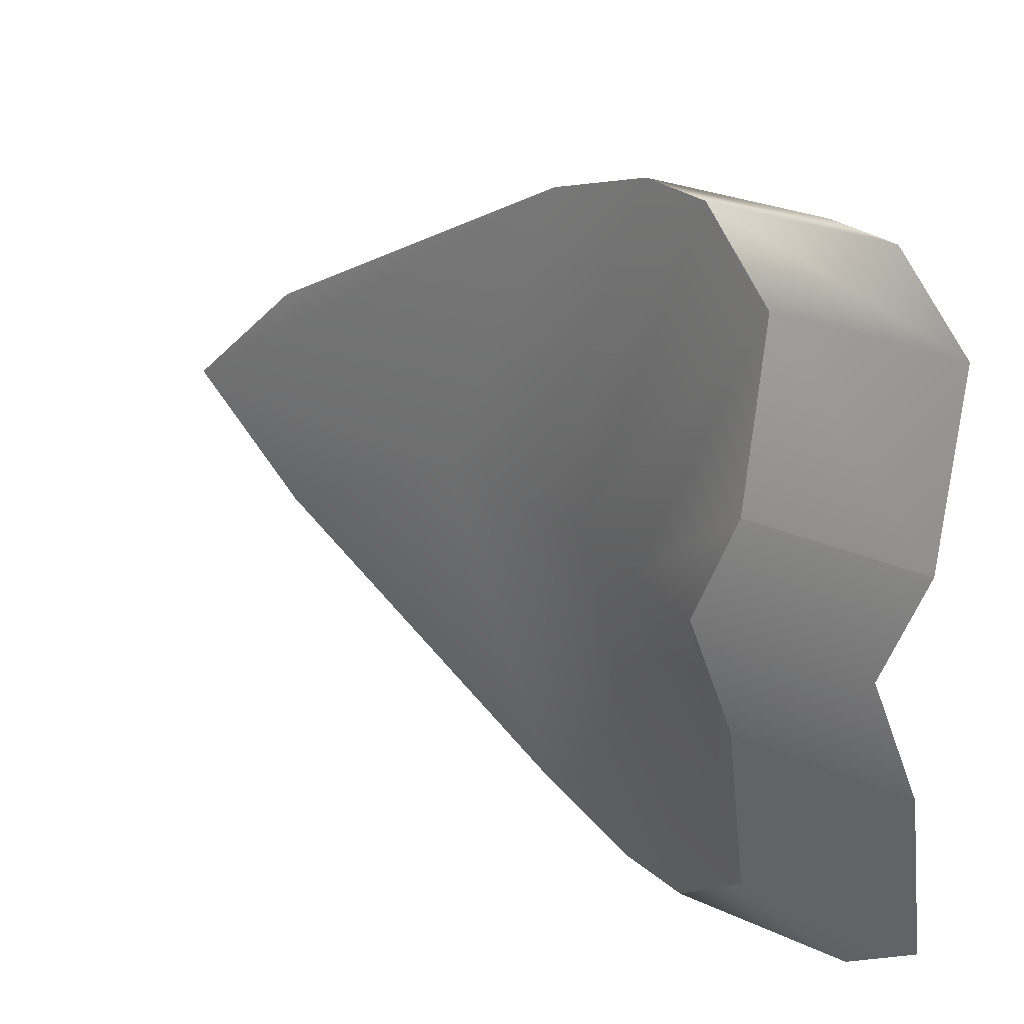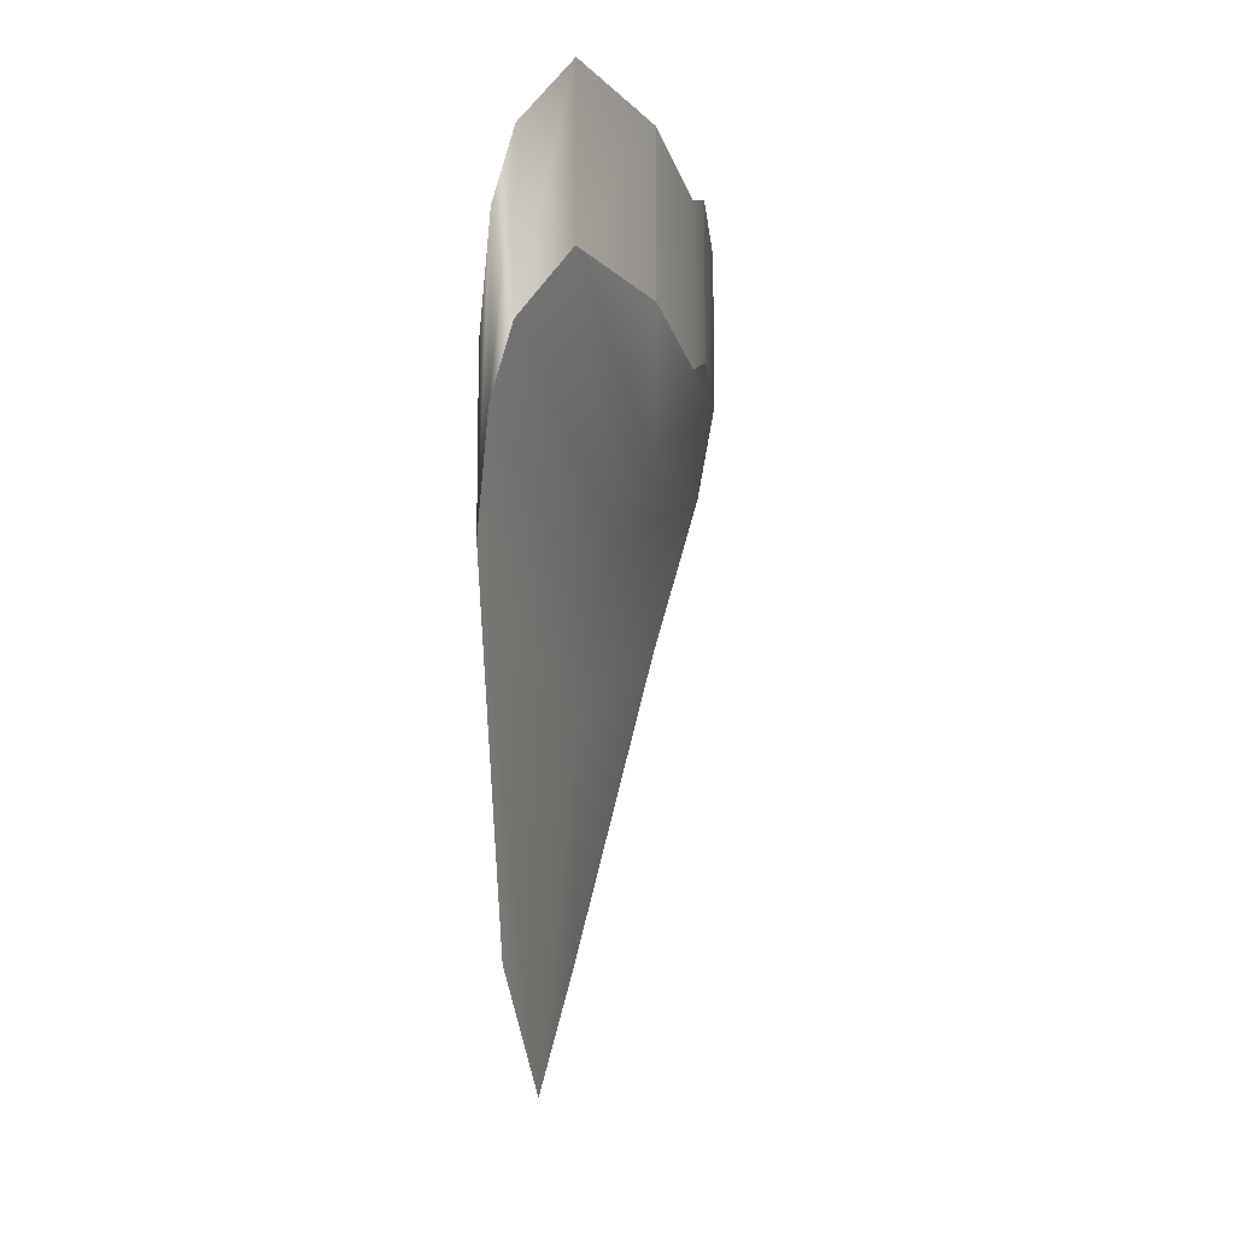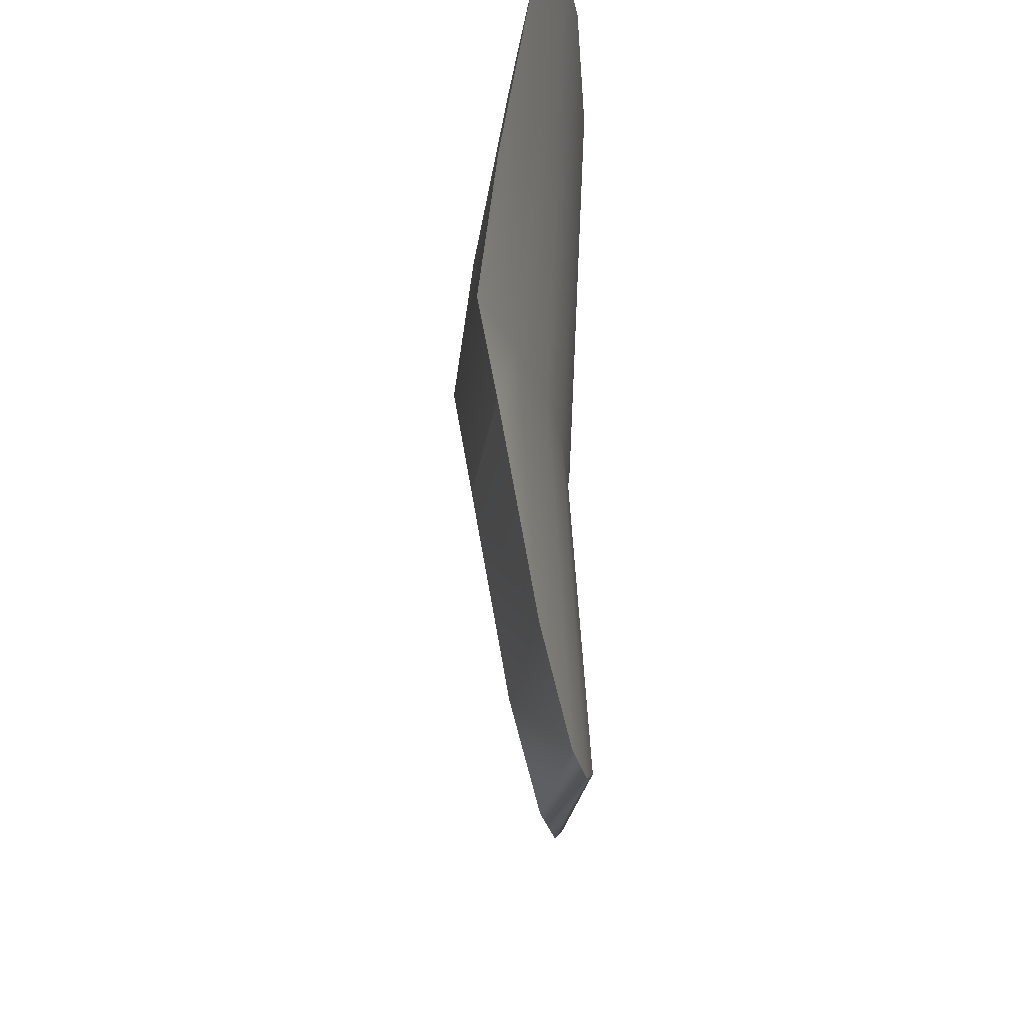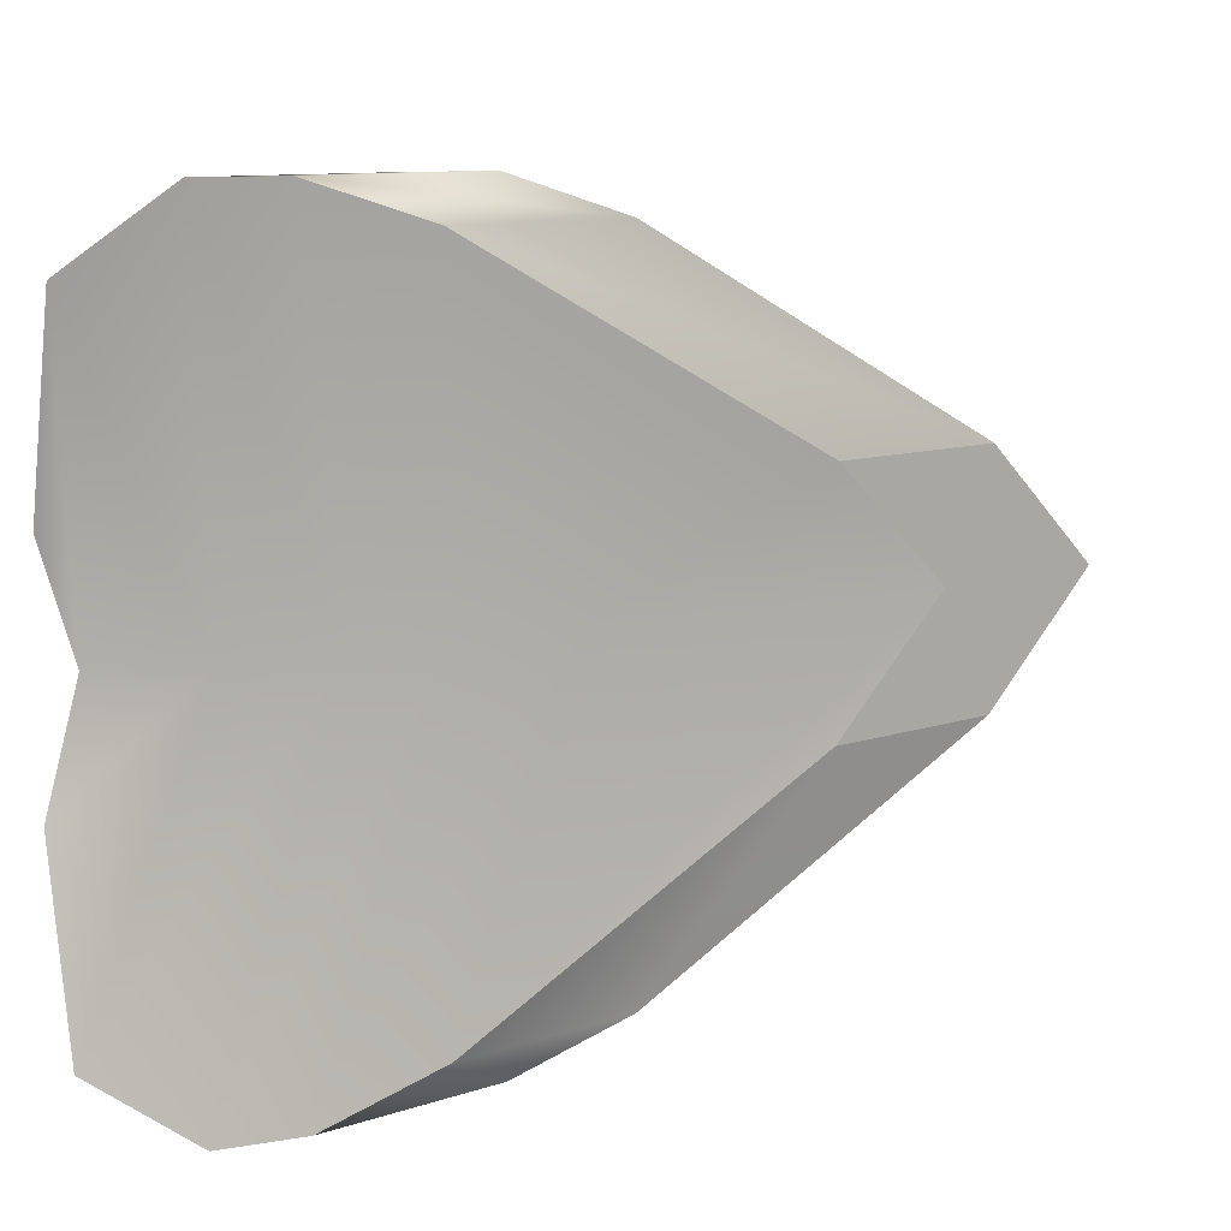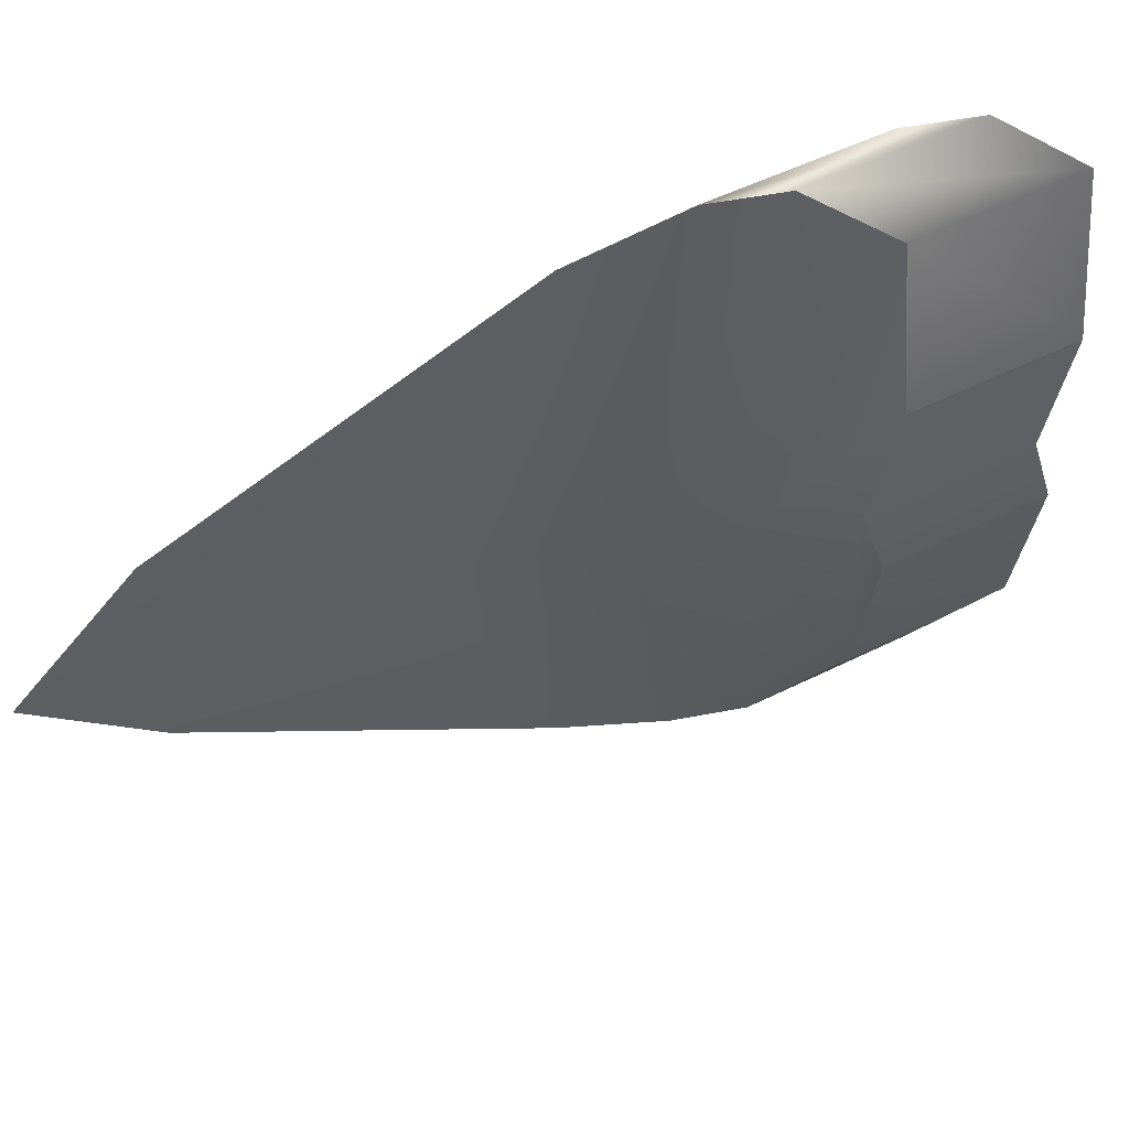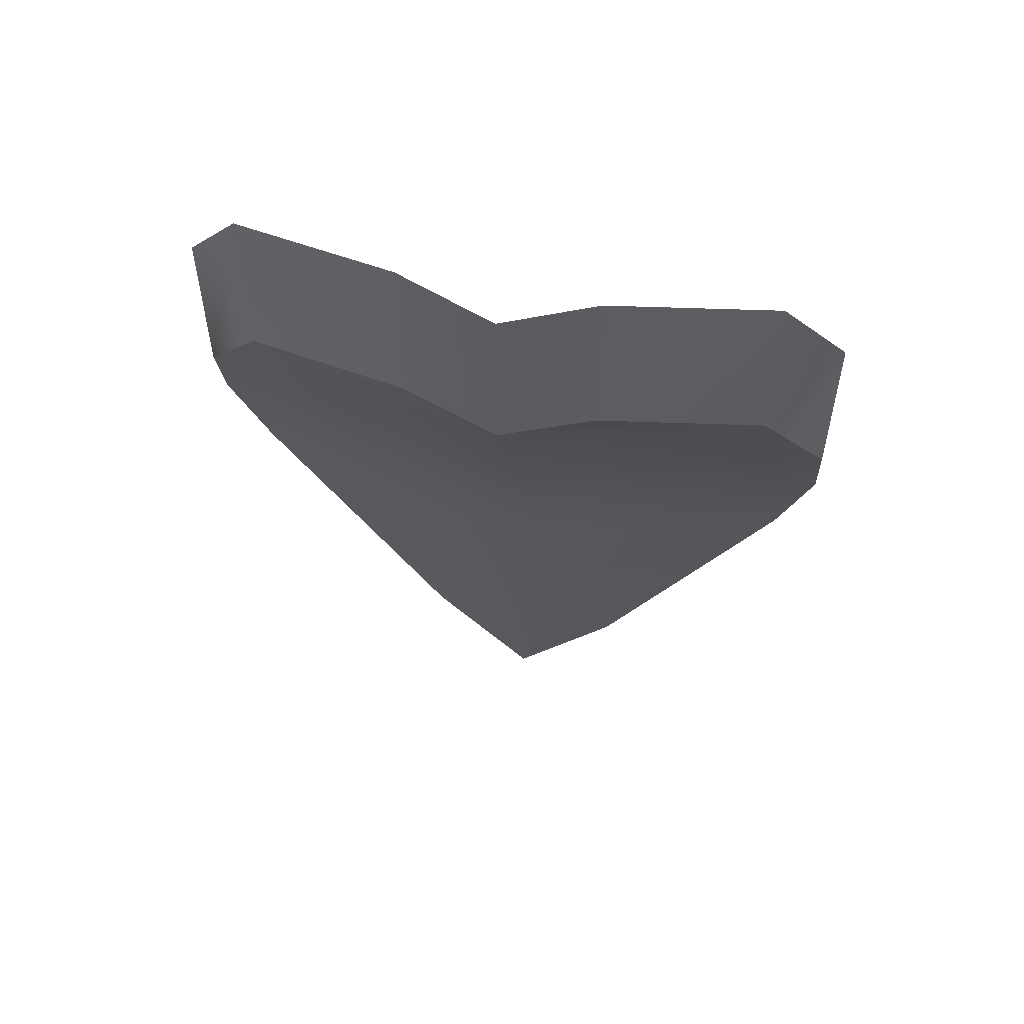
<metadata>
{"format":"obj","ext":"obj","renderer":"f3d","projection":"perspective","resolution":1024,"background":"white","views":[{"elev":25.9,"azim":126.7,"up":"+Z"},{"elev":-10.5,"azim":15.3,"up":"+Y"},{"elev":-22.4,"azim":173.1,"up":"+Z"},{"elev":10.4,"azim":-130.4,"up":"+Z"},{"elev":51.9,"azim":61.6,"up":"+Z"},{"elev":54.5,"azim":102.1,"up":"+Y"}]}
</metadata>
<code>
g pCube11
v -0.001259 -0.01308 0.002084
v -0.001259 -0.009824 0.002084
v -0.000601 -0.003311 0.0056
v -0.000601 -0.006571 0.0056
v -0.0002003 -0.00129 0.006261
v -0.0002003 -0.00455 0.006261
v 0.0002003 5.794e-05 0.006261
v 0.0002003 -0.003202 0.006261
v 0.0008449 0.00163 0.005043
v 0.0008449 -0.00163 0.005043
v 0.001396 0.00163 0.001887
v 0.001396 -0.00163 0.001887
v 0.0002003 5.794e-05 0.006261
v 0.0008449 -0.0006158 8.095e-20
v 0.0008449 0.00163 0.005043
v 0.001607 0.0009265 -1.845e-19
v 0.001396 0.00163 0.001887
v 0.0008449 -0.0006158 8.095e-20
v 0.001396 0.00163 -0.001887
v 0.0008449 0.00163 -0.005043
v 0.0002003 -0.002188 -1.388e-19
v -0.0002003 -0.00129 0.006261
v 0.0002003 5.794e-05 -0.006261
v -0.0002003 -0.003535 -2.776e-19
v -0.000601 -0.003311 0.0056
v -0.0002003 -0.00129 -0.006261
v -0.000601 -0.005557 -3.724e-19
v -0.001259 -0.009824 0.002084
v -0.000601 -0.003311 -0.0056
v -0.001259 -0.01207 -4.162e-19
v -0.001259 -0.009824 -0.002084
v -0.001259 -0.009824 -0.002084
v -0.001259 -0.01308 -0.002084
v -0.000601 -0.006571 -0.0056
v -0.000601 -0.003311 -0.0056
v -0.0002003 -0.00455 -0.006261
v -0.0002003 -0.00129 -0.006261
v 0.0002003 -0.003202 -0.006261
v 0.0002003 5.794e-05 -0.006261
v 0.0008449 -0.00163 -0.005043
v 0.0008449 0.00163 -0.005043
v 0.001396 -0.00163 -0.001887
v 0.001396 0.00163 -0.001887
v 0.0002003 -0.003202 -0.006261
v 0.0008449 -0.003876 8.095e-20
v 0.0008449 -0.00163 -0.005043
v 0.001607 -0.002334 -1.845e-19
v 0.001396 -0.00163 -0.001887
v 0.0008449 -0.003876 8.095e-20
v 0.001396 -0.00163 0.001887
v 0.0008449 -0.00163 0.005043
v 0.0002003 -0.005448 -1.388e-19
v -0.0002003 -0.00455 -0.006261
v 0.0002003 -0.003202 0.006261
v -0.0002003 -0.006795 -2.776e-19
v -0.000601 -0.006571 -0.0056
v -0.0002003 -0.00455 0.006261
v -0.000601 -0.008817 -3.724e-19
v -0.001259 -0.01308 -0.002084
v -0.000601 -0.006571 0.0056
v -0.001259 -0.01533 -4.162e-19
v -0.001259 -0.01308 0.002084
v 0.001607 -0.002334 -1.845e-19
v 0.001396 0.00163 -0.001887
v 0.001396 -0.00163 -0.001887
v 0.001607 0.0009265 -1.845e-19
v 0.001396 -0.00163 0.001887
v 0.001396 0.00163 0.001887
v -0.001259 -0.01308 -0.002084
v -0.001259 -0.009824 -0.002084
v -0.001259 -0.01207 -4.162e-19
v -0.001259 -0.01533 -4.162e-19
v -0.001259 -0.01533 -4.162e-19
v -0.001259 -0.01207 -4.162e-19
v -0.001259 -0.009824 0.002084
v -0.001259 -0.01308 0.002084
g pCube11_0
f 3 2 1
f 4 3 1
f 5 3 4
f 6 5 4
f 7 5 6
f 8 7 6
f 9 7 8
f 10 9 8
f 11 9 10
f 12 11 10
f 15 14 13
f 17 16 15
f 16 18 15
f 16 19 18
f 19 20 18
f 18 21 13
f 18 20 21
f 13 21 22
f 20 23 21
f 21 24 22
f 21 23 24
f 22 24 25
f 23 26 24
f 24 27 25
f 24 26 27
f 25 27 28
f 26 29 27
f 27 30 28
f 27 29 30
f 29 31 30
f 34 33 32
f 35 34 32
f 36 34 35
f 37 36 35
f 38 36 37
f 39 38 37
f 40 38 39
f 41 40 39
f 42 40 41
f 43 42 41
f 46 45 44
f 48 47 46
f 47 49 46
f 47 50 49
f 50 51 49
f 49 52 44
f 49 51 52
f 44 52 53
f 51 54 52
f 52 55 53
f 52 54 55
f 53 55 56
f 54 57 55
f 55 58 56
f 55 57 58
f 56 58 59
f 57 60 58
f 58 61 59
f 58 60 61
f 60 62 61
f 65 64 63
f 64 66 63
f 63 66 67
f 66 68 67
f 71 70 69
f 72 71 69
f 75 74 73
f 76 75 73

</code>
